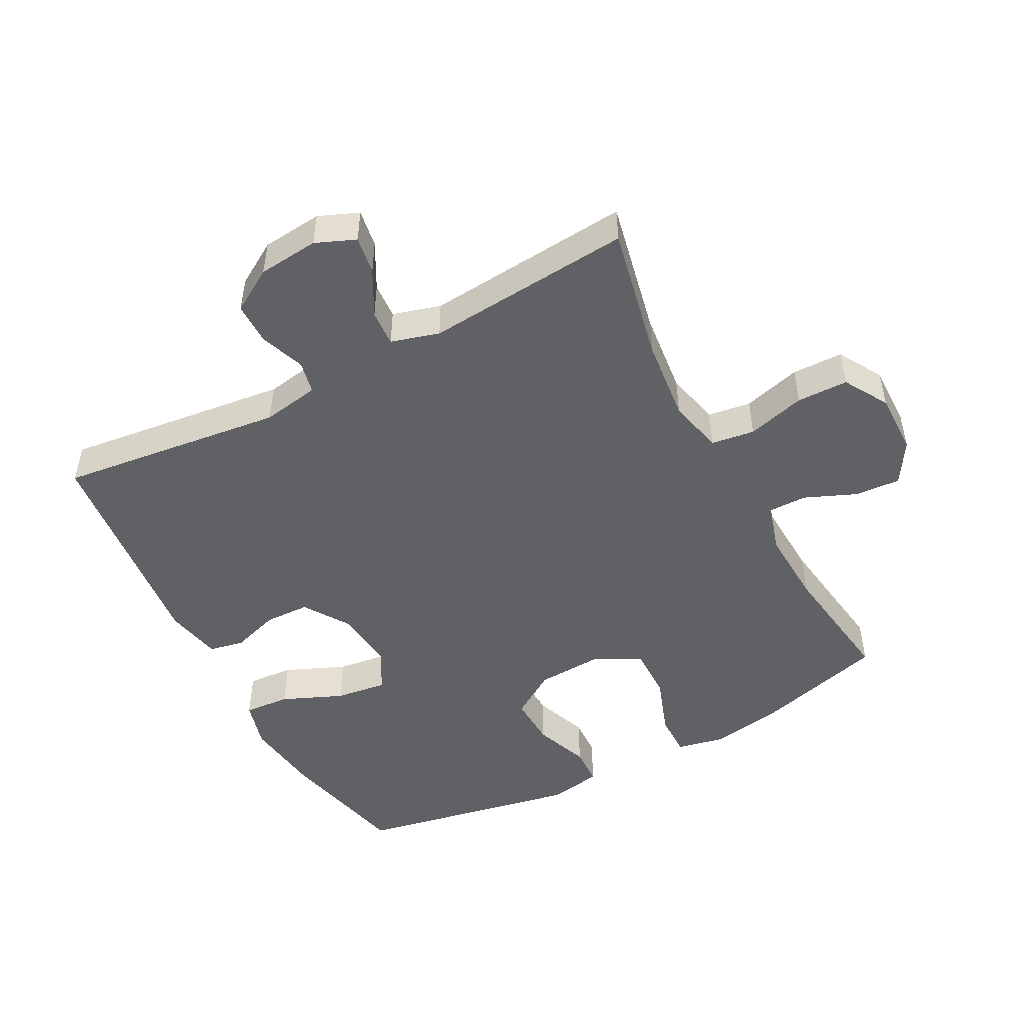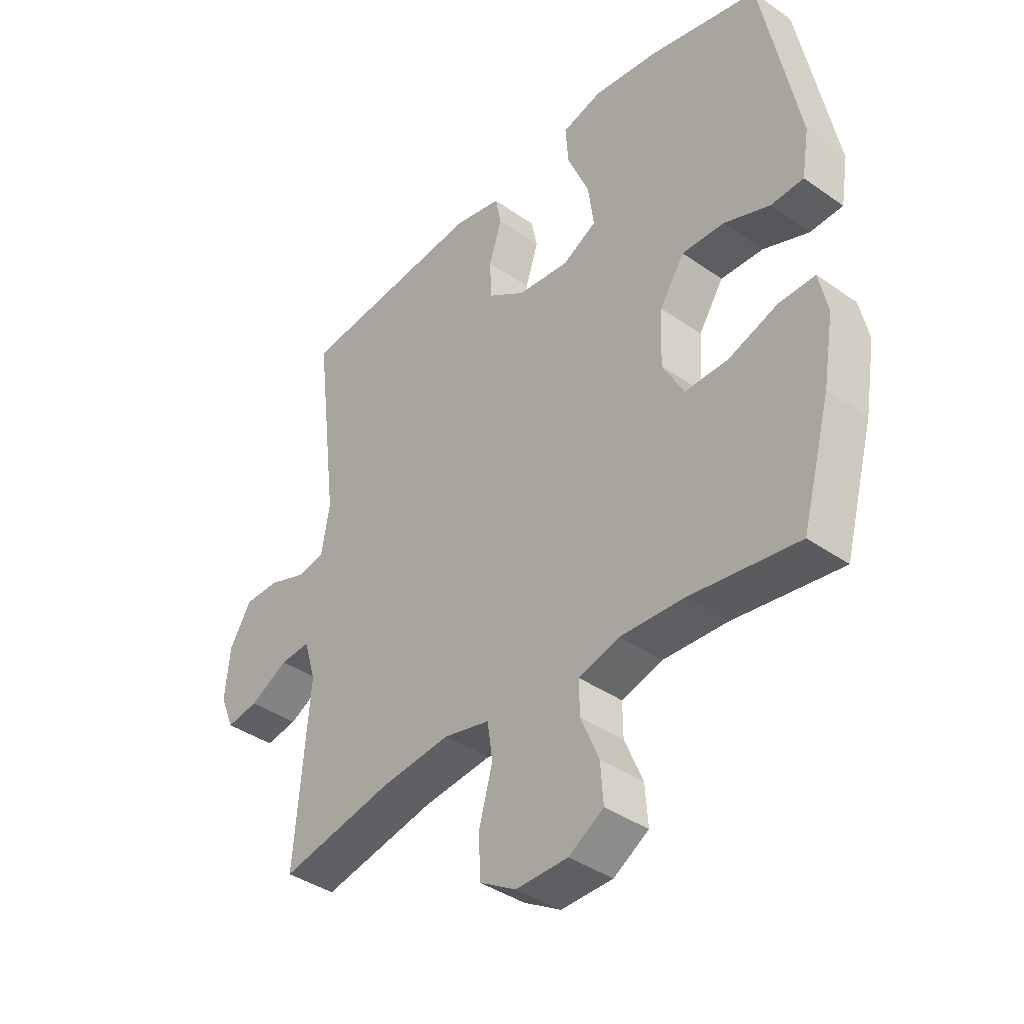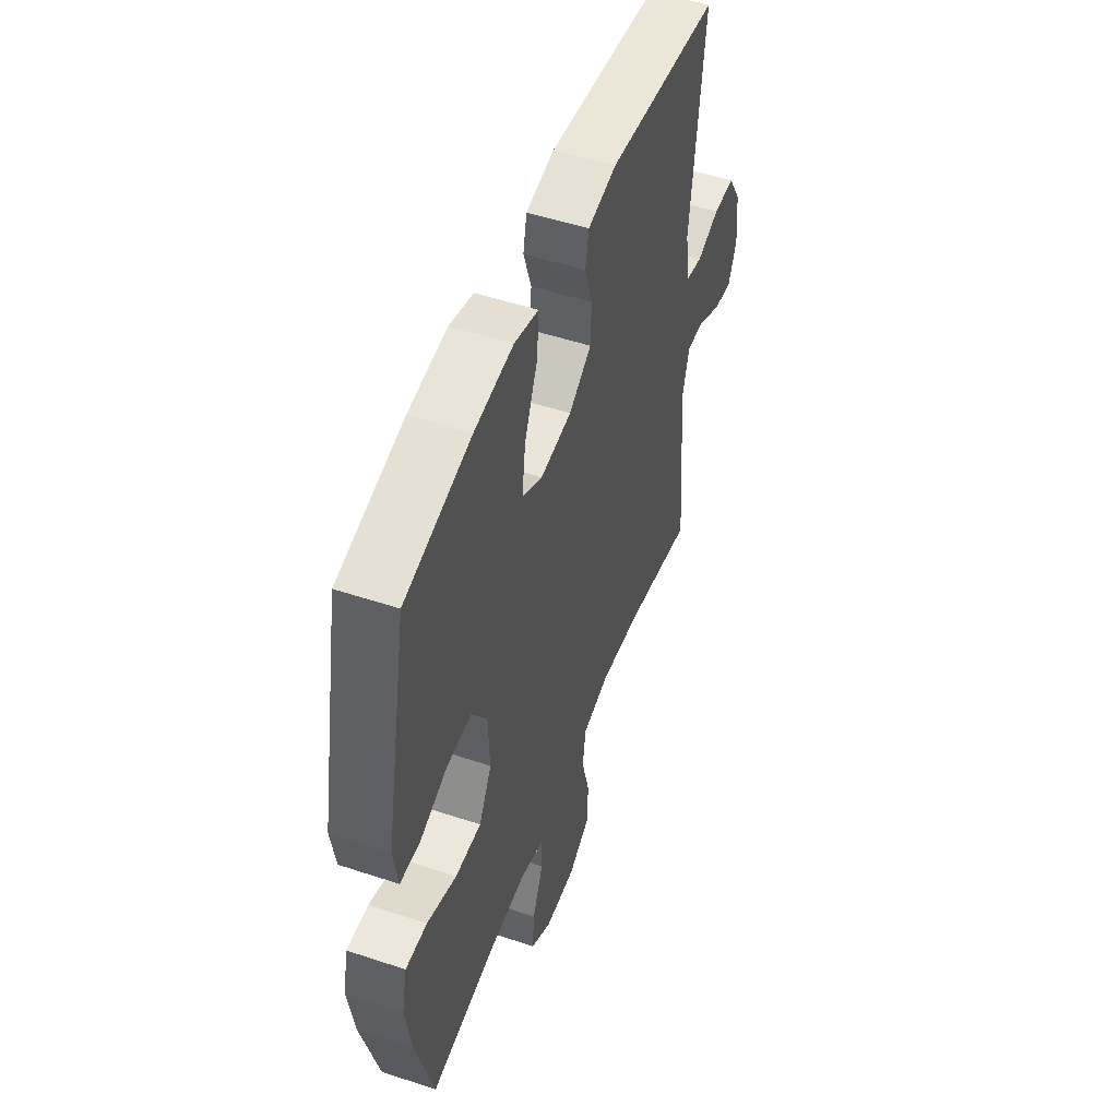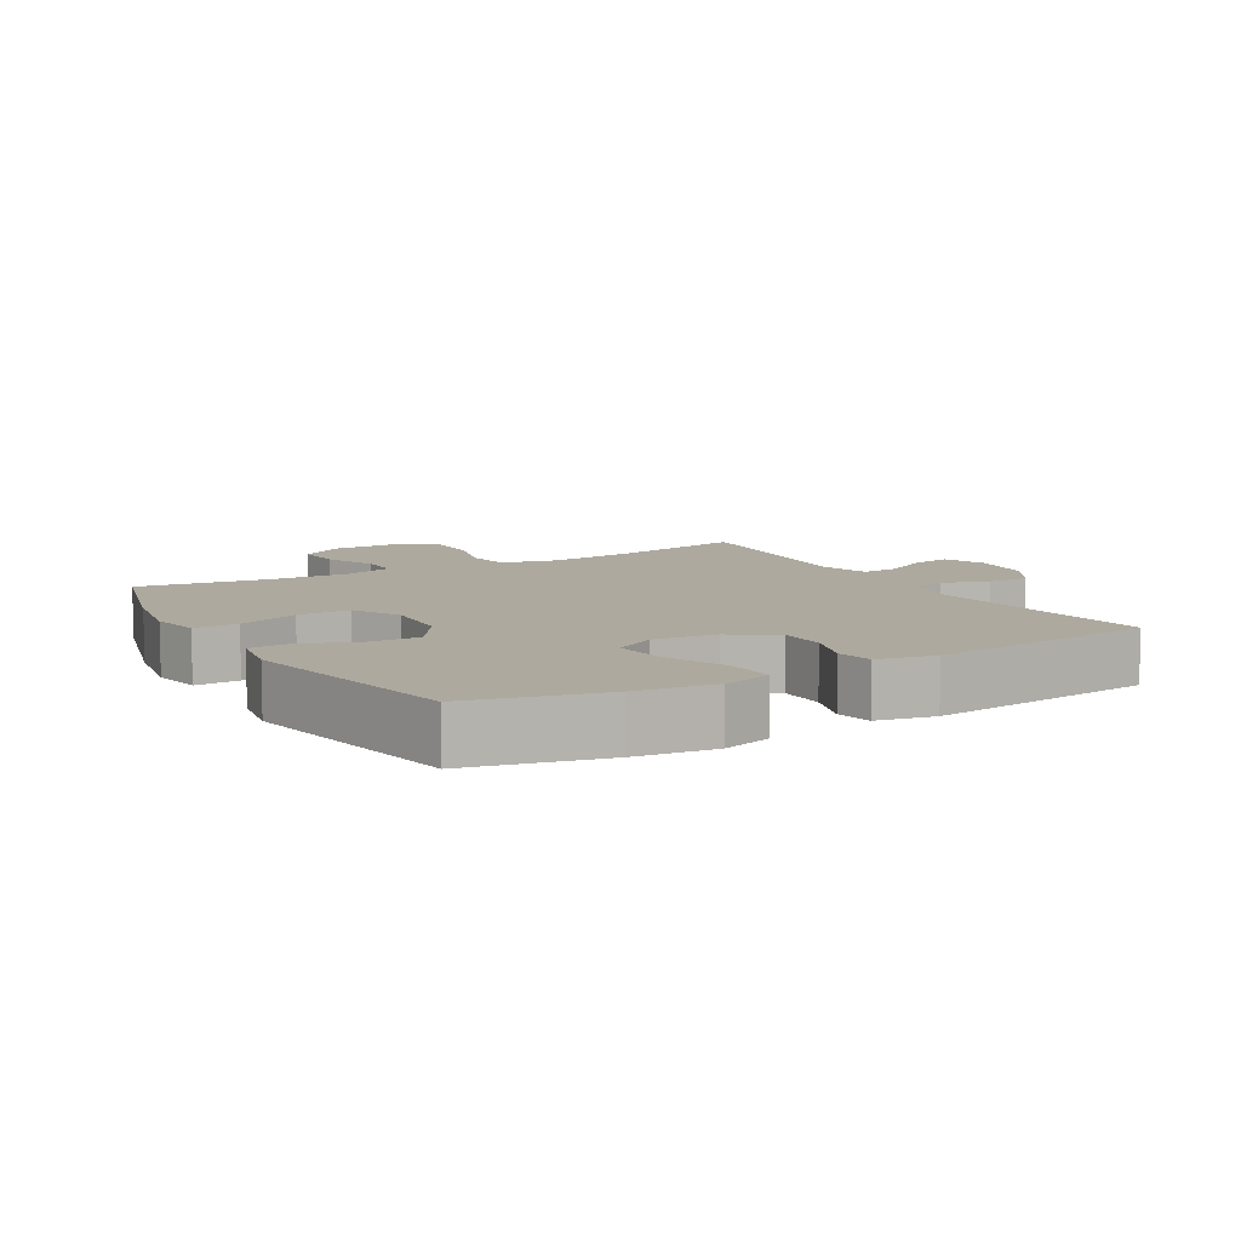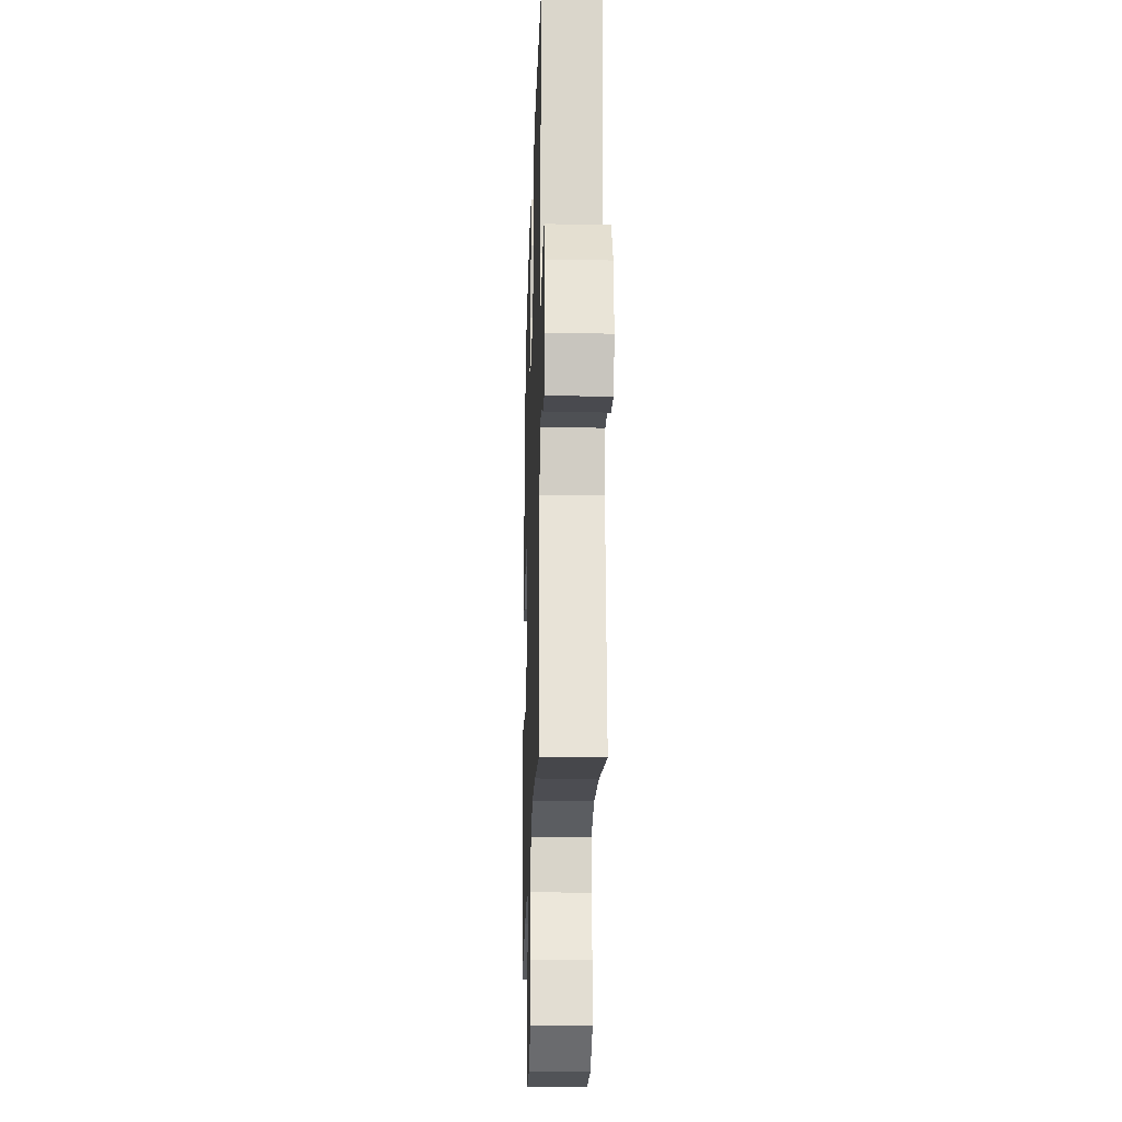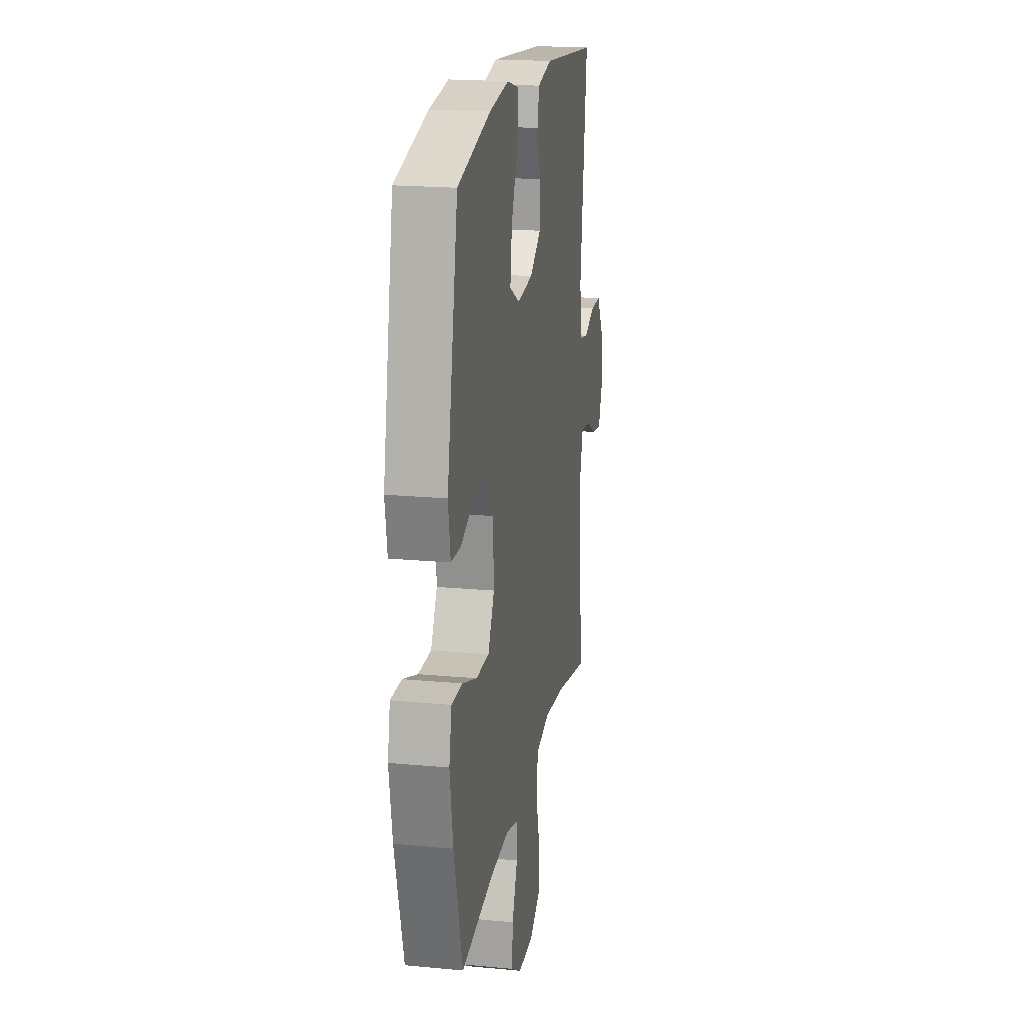
<metadata>
{"format":"obj","ext":"obj","renderer":"f3d","projection":"perspective","resolution":1024,"background":"white","views":[{"elev":-49.4,"azim":118.0,"up":"+Y"},{"elev":-39.4,"azim":-131.1,"up":"+Z"},{"elev":50.7,"azim":-70.0,"up":"+Z"},{"elev":9.1,"azim":-30.1,"up":"+Y"},{"elev":-22.6,"azim":88.2,"up":"+Z"},{"elev":19.6,"azim":-80.0,"up":"+Z"}]}
</metadata>
<code>
o path5700
v -0.3098 0.0375 -0.4476
v -0.1904 0.0375 -0.4418
v -0.1145 0.0375 -0.4639
v -0.1151 0.0375 -0.5249
v -0.149 0.0375 -0.6049
v -0.1542 0.0375 -0.6767
v -0.08891 0.0375 -0.717
v 0.007797 0.0375 -0.7183
v 0.07665 0.0375 -0.6774
v 0.07837 0.0375 -0.5973
v 0.05372 0.0375 -0.506
v 0.0635 0.0375 -0.4381
v 0.1496 0.0375 -0.4181
v 0.278 0.0375 -0.4319
v 0.4909 0.0375 -0.4764
v 0.4642 0.0375 -0.1517
v 0.4862 0.0375 -0.07645
v 0.5428 0.0375 -0.08011
v 0.6143 0.0375 -0.1185
v 0.674 0.0375 -0.128
v 0.7 0.0375 -0.06542
v 0.6909 0.0375 0.02964
v 0.65 0.0375 0.0971
v 0.5842 0.0375 0.09722
v 0.5138 0.0375 0.07162
v 0.4627 0.0375 0.08227
v 0.4477 0.0375 0.1717
v 0.4909 0.0375 0.5253
v 0.1417 0.0375 0.5618
v 0.05302 0.0375 0.5434
v 0.04172 0.0375 0.4887
v 0.06556 0.0375 0.4143
v 0.06303 0.0375 0.3435
v -0.006973 0.0375 0.2974
v -0.1039 0.0375 0.2872
v -0.167 0.0375 0.3218
v -0.1562 0.0375 0.402
v -0.1155 0.0375 0.4972
v -0.1099 0.0375 0.5691
v -0.1846 0.0375 0.5897
v -0.3056 0.0375 0.5741
v -0.511 0.0375 0.5253
v -0.5795 0.0375 0.178
v -0.5657 0.0375 0.09419
v -0.505 0.0375 0.09145
v -0.4194 0.0375 0.1243
v -0.3403 0.0375 0.1272
v -0.2942 0.0375 0.05593
v -0.2892 0.0375 -0.04761
v -0.3287 0.0375 -0.12
v -0.4095 0.0375 -0.119
v -0.5017 0.0375 -0.08641
v -0.5688 0.0375 -0.0854
v -0.5847 0.0375 -0.1599
v -0.5651 0.0375 -0.2778
v -0.511 0.0375 -0.4764
v -0.3098 -0.0375 -0.4476
v -0.1904 -0.0375 -0.4418
v -0.1145 -0.0375 -0.4639
v -0.1151 -0.0375 -0.5249
v -0.149 -0.0375 -0.6049
v -0.1542 -0.0375 -0.6767
v -0.08891 -0.0375 -0.717
v 0.007797 -0.0375 -0.7183
v 0.07665 -0.0375 -0.6774
v 0.07837 -0.0375 -0.5973
v 0.05372 -0.0375 -0.506
v 0.0635 -0.0375 -0.4381
v 0.1496 -0.0375 -0.4181
v 0.278 -0.0375 -0.4319
v 0.4909 -0.0375 -0.4764
v 0.4642 -0.0375 -0.1517
v 0.4862 -0.0375 -0.07645
v 0.5428 -0.0375 -0.08011
v 0.6143 -0.0375 -0.1185
v 0.674 -0.0375 -0.128
v 0.7 -0.0375 -0.06542
v 0.6909 -0.0375 0.02964
v 0.65 -0.0375 0.0971
v 0.5842 -0.0375 0.09722
v 0.5138 -0.0375 0.07162
v 0.4627 -0.0375 0.08227
v 0.4477 -0.0375 0.1717
v 0.4909 -0.0375 0.5253
v 0.1417 -0.0375 0.5618
v 0.05302 -0.0375 0.5434
v 0.04172 -0.0375 0.4887
v 0.06556 -0.0375 0.4143
v 0.06303 -0.0375 0.3435
v -0.006973 -0.0375 0.2974
v -0.1039 -0.0375 0.2872
v -0.167 -0.0375 0.3218
v -0.1562 -0.0375 0.402
v -0.1155 -0.0375 0.4972
v -0.1099 -0.0375 0.5691
v -0.1846 -0.0375 0.5897
v -0.3056 -0.0375 0.5741
v -0.511 -0.0375 0.5253
v -0.5795 -0.0375 0.178
v -0.5657 -0.0375 0.09419
v -0.505 -0.0375 0.09145
v -0.4194 -0.0375 0.1243
v -0.3403 -0.0375 0.1272
v -0.2942 -0.0375 0.05593
v -0.2892 -0.0375 -0.04761
v -0.3287 -0.0375 -0.12
v -0.4095 -0.0375 -0.119
v -0.5017 -0.0375 -0.08641
v -0.5688 -0.0375 -0.0854
v -0.5847 -0.0375 -0.1599
v -0.5651 -0.0375 -0.2778
v -0.511 -0.0375 -0.4764
v -0.08891 0.0375 -0.717
v 0.007797 0.0375 -0.7183
v 0.07665 0.0375 -0.6774
v -0.1542 0.0375 -0.6767
v -0.1542 0.0375 -0.6767
v 0.07837 0.0375 -0.5973
v -0.149 0.0375 -0.6049
v -0.1151 0.0375 -0.5249
v 0.05372 0.0375 -0.506
v -0.1145 0.0375 -0.4639
v -0.1145 0.0375 -0.4639
v 0.0635 0.0375 -0.4381
v 0.0635 0.0375 -0.4381
v -0.1904 0.0375 -0.4418
v -0.511 0.0375 -0.4764
v -0.511 0.0375 -0.4764
v -0.3098 0.0375 -0.4476
v 0.278 0.0375 -0.4319
v 0.4909 0.0375 -0.4764
v 0.4909 0.0375 -0.4764
v 0.1496 0.0375 -0.4181
v -0.5651 0.0375 -0.2778
v -0.5847 0.0375 -0.1599
v 0.4642 0.0375 -0.1517
v -0.5688 0.0375 -0.0854
v -0.5688 0.0375 -0.0854
v -0.3287 0.0375 -0.12
v -0.3287 0.0375 -0.12
v -0.4095 0.0375 -0.119
v 0.4862 0.0375 -0.07645
v 0.4862 0.0375 -0.07645
v 0.6143 0.0375 -0.1185
v 0.674 0.0375 -0.128
v 0.674 0.0375 -0.128
v 0.7 0.0375 -0.06542
v -0.2892 0.0375 -0.04761
v -0.5017 0.0375 -0.08641
v 0.5428 0.0375 -0.08011
v 0.6909 0.0375 0.02964
v -0.2942 0.0375 0.05593
v 0.65 0.0375 0.0971
v -0.3403 0.0375 0.1272
v 0.5138 0.0375 0.07162
v 0.4627 0.0375 0.08227
v 0.4627 0.0375 0.08227
v 0.5842 0.0375 0.09722
v 0.4477 0.0375 0.1717
v -0.5657 0.0375 0.09419
v -0.5657 0.0375 0.09419
v -0.505 0.0375 0.09145
v -0.4194 0.0375 0.1243
v -0.5795 0.0375 0.178
v -0.1039 0.0375 0.2872
v -0.167 0.0375 0.3218
v -0.167 0.0375 0.3218
v -0.006973 0.0375 0.2974
v 0.06303 0.0375 0.3435
v -0.1562 0.0375 0.402
v 0.06556 0.0375 0.4143
v -0.1155 0.0375 0.4972
v 0.04172 0.0375 0.4887
v -0.511 0.0375 0.5253
v -0.511 0.0375 0.5253
v 0.05302 0.0375 0.5434
v 0.05302 0.0375 0.5434
v -0.1099 0.0375 0.5691
v -0.1099 0.0375 0.5691
v 0.4909 0.0375 0.5253
v 0.4909 0.0375 0.5253
v 0.1417 0.0375 0.5618
v -0.3056 0.0375 0.5741
v -0.1846 0.0375 0.5897
v -0.08891 -0.0375 -0.717
v 0.007797 -0.0375 -0.7183
v 0.07665 -0.0375 -0.6774
v -0.1542 -0.0375 -0.6767
v -0.1542 -0.0375 -0.6767
v 0.07837 -0.0375 -0.5973
v -0.149 -0.0375 -0.6049
v -0.1151 -0.0375 -0.5249
v 0.05372 -0.0375 -0.506
v -0.1145 -0.0375 -0.4639
v -0.1145 -0.0375 -0.4639
v 0.0635 -0.0375 -0.4381
v 0.0635 -0.0375 -0.4381
v -0.1904 -0.0375 -0.4418
v -0.511 -0.0375 -0.4764
v -0.511 -0.0375 -0.4764
v -0.3098 -0.0375 -0.4476
v 0.278 -0.0375 -0.4319
v 0.4909 -0.0375 -0.4764
v 0.4909 -0.0375 -0.4764
v 0.1496 -0.0375 -0.4181
v -0.5651 -0.0375 -0.2778
v -0.5847 -0.0375 -0.1599
v 0.4642 -0.0375 -0.1517
v -0.5688 -0.0375 -0.0854
v -0.5688 -0.0375 -0.0854
v -0.3287 -0.0375 -0.12
v -0.3287 -0.0375 -0.12
v -0.4095 -0.0375 -0.119
v 0.4862 -0.0375 -0.07645
v 0.4862 -0.0375 -0.07645
v 0.6143 -0.0375 -0.1185
v 0.674 -0.0375 -0.128
v 0.674 -0.0375 -0.128
v 0.7 -0.0375 -0.06542
v -0.2892 -0.0375 -0.04761
v -0.5017 -0.0375 -0.08641
v 0.5428 -0.0375 -0.08011
v 0.6909 -0.0375 0.02964
v -0.2942 -0.0375 0.05593
v 0.65 -0.0375 0.0971
v -0.3403 -0.0375 0.1272
v 0.5138 -0.0375 0.07162
v 0.4627 -0.0375 0.08227
v 0.4627 -0.0375 0.08227
v 0.5842 -0.0375 0.09722
v 0.4477 -0.0375 0.1717
v -0.5657 -0.0375 0.09419
v -0.5657 -0.0375 0.09419
v -0.505 -0.0375 0.09145
v -0.4194 -0.0375 0.1243
v -0.5795 -0.0375 0.178
v -0.1039 -0.0375 0.2872
v -0.167 -0.0375 0.3218
v -0.167 -0.0375 0.3218
v -0.006973 -0.0375 0.2974
v 0.06303 -0.0375 0.3435
v -0.1562 -0.0375 0.402
v 0.06556 -0.0375 0.4143
v -0.1155 -0.0375 0.4972
v 0.04172 -0.0375 0.4887
v -0.511 -0.0375 0.5253
v -0.511 -0.0375 0.5253
v 0.05302 -0.0375 0.5434
v 0.05302 -0.0375 0.5434
v -0.1099 -0.0375 0.5691
v -0.1099 -0.0375 0.5691
v 0.4909 -0.0375 0.5253
v 0.4909 -0.0375 0.5253
v 0.1417 -0.0375 0.5618
v -0.3056 -0.0375 0.5741
v -0.1846 -0.0375 0.5897
f 228 208 214
f 241 252 243
f 190 186 187
f 243 252 254
f 224 240 237
f 252 241 231
f 186 191 185
f 192 193 194
f 186 190 191
f 214 222 227
f 220 205 240
f 193 192 190
f 220 240 224
f 213 201 211
f 227 222 230
f 256 244 250
f 211 198 220
f 245 254 248
f 226 238 246
f 221 207 213
f 228 214 227
f 256 242 244
f 208 205 202
f 226 246 235
f 196 205 220
f 220 198 194
f 223 222 219
f 255 238 242
f 208 202 203
f 219 216 217
f 205 208 240
f 220 194 196
f 191 190 192
f 230 223 225
f 226 237 238
f 232 234 236
f 240 231 241
f 246 238 255
f 222 223 230
f 255 242 256
f 199 201 206
f 240 208 228
f 235 236 234
f 206 201 213
f 243 254 245
f 198 211 201
f 228 231 240
f 207 206 213
f 236 235 246
f 188 185 191
f 194 193 196
f 224 237 226
f 219 222 216
f 209 207 221
f 7 8 64 63
f 8 9 65 64
f 117 7 63 189
f 9 10 66 65
f 5 6 62 61
f 4 5 61 60
f 10 11 67 66
f 123 4 60 195
f 11 125 197 67
f 2 3 59 58
f 128 1 57 200
f 14 132 204 70
f 1 2 58 57
f 12 13 69 68
f 13 14 70 69
f 55 56 112 111
f 54 55 111 110
f 15 16 72 71
f 138 54 110 210
f 140 51 107 212
f 16 143 215 72
f 19 146 218 75
f 20 21 77 76
f 49 50 106 105
f 52 53 109 108
f 51 52 108 107
f 18 19 75 74
f 17 18 74 73
f 21 22 78 77
f 48 49 105 104
f 22 23 79 78
f 47 48 104 103
f 25 157 229 81
f 24 25 81 80
f 23 24 80 79
f 26 27 83 82
f 161 45 101 233
f 45 46 102 101
f 43 44 100 99
f 46 47 103 102
f 35 167 239 91
f 34 35 91 90
f 33 34 90 89
f 36 37 93 92
f 32 33 89 88
f 37 38 94 93
f 31 32 88 87
f 175 43 99 247
f 177 31 87 249
f 38 179 251 94
f 27 181 253 83
f 29 30 86 85
f 28 29 85 84
f 41 42 98 97
f 40 41 97 96
f 39 40 96 95
f 156 142 136
f 169 171 180
f 118 115 114
f 171 182 180
f 152 165 168
f 180 159 169
f 114 113 119
f 120 122 121
f 114 119 118
f 142 155 150
f 148 168 133
f 121 118 120
f 148 152 168
f 141 139 129
f 155 158 150
f 184 178 172
f 139 148 126
f 173 176 182
f 154 174 166
f 149 141 135
f 156 155 142
f 184 172 170
f 136 130 133
f 154 163 174
f 124 148 133
f 148 122 126
f 151 147 150
f 183 170 166
f 136 131 130
f 147 145 144
f 133 168 136
f 148 124 122
f 119 120 118
f 158 153 151
f 154 166 165
f 160 164 162
f 168 169 159
f 174 183 166
f 150 158 151
f 183 184 170
f 127 134 129
f 168 156 136
f 163 162 164
f 134 141 129
f 171 173 182
f 126 129 139
f 156 168 159
f 135 141 134
f 164 174 163
f 116 119 113
f 122 124 121
f 152 154 165
f 147 144 150
f 137 149 135

</code>
